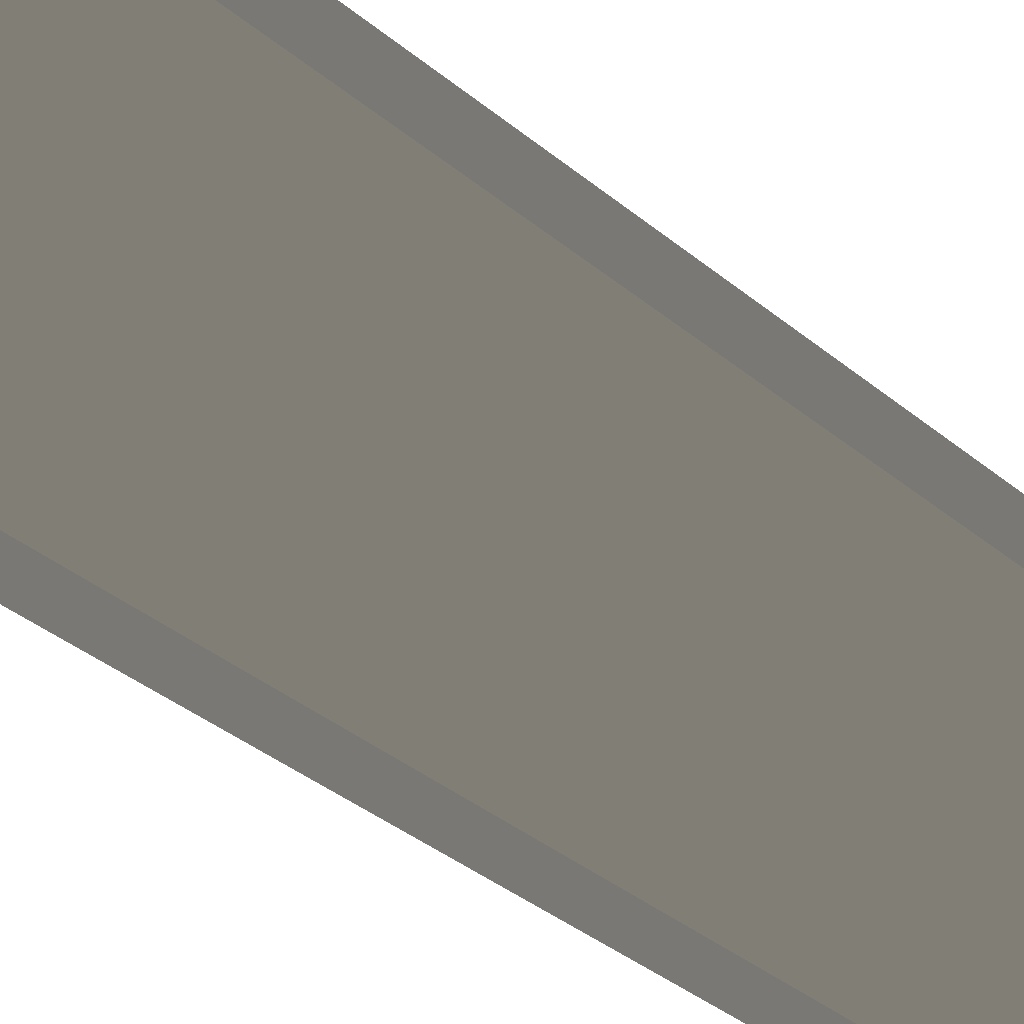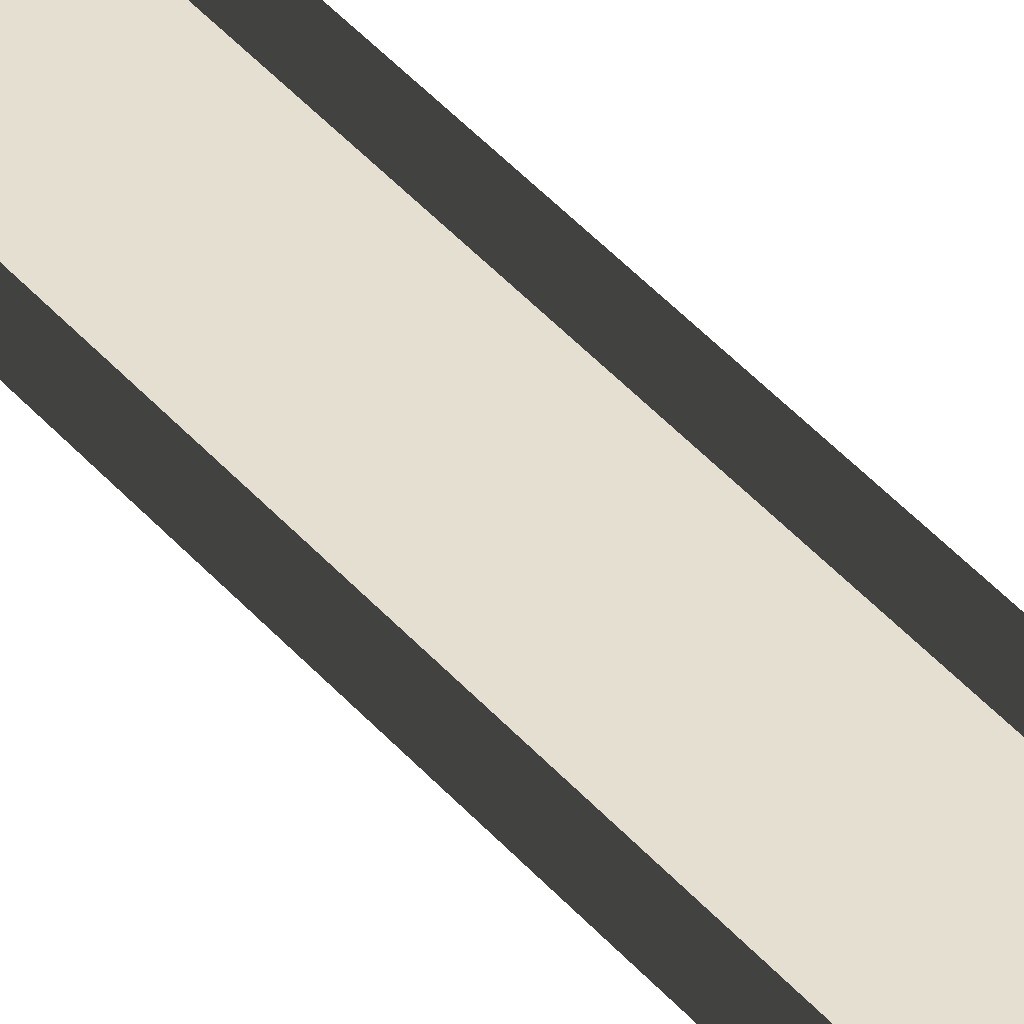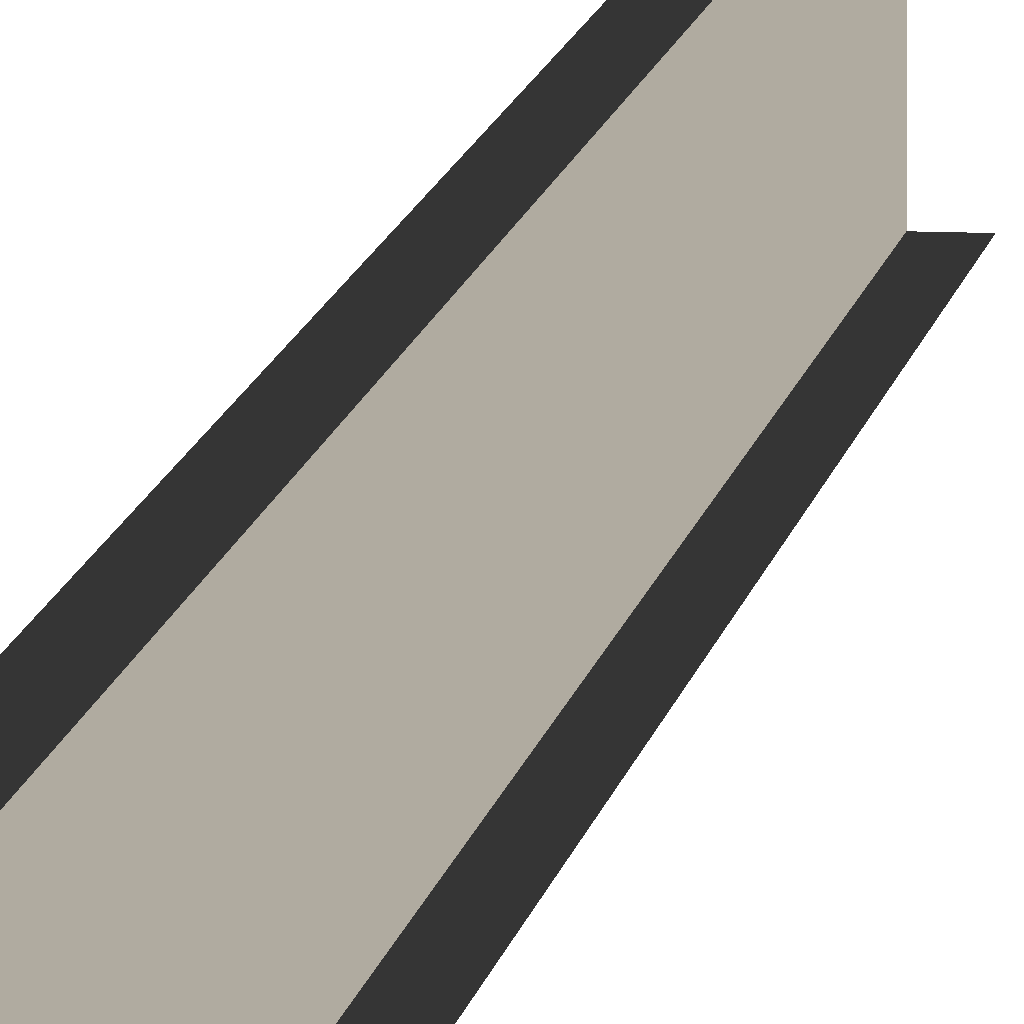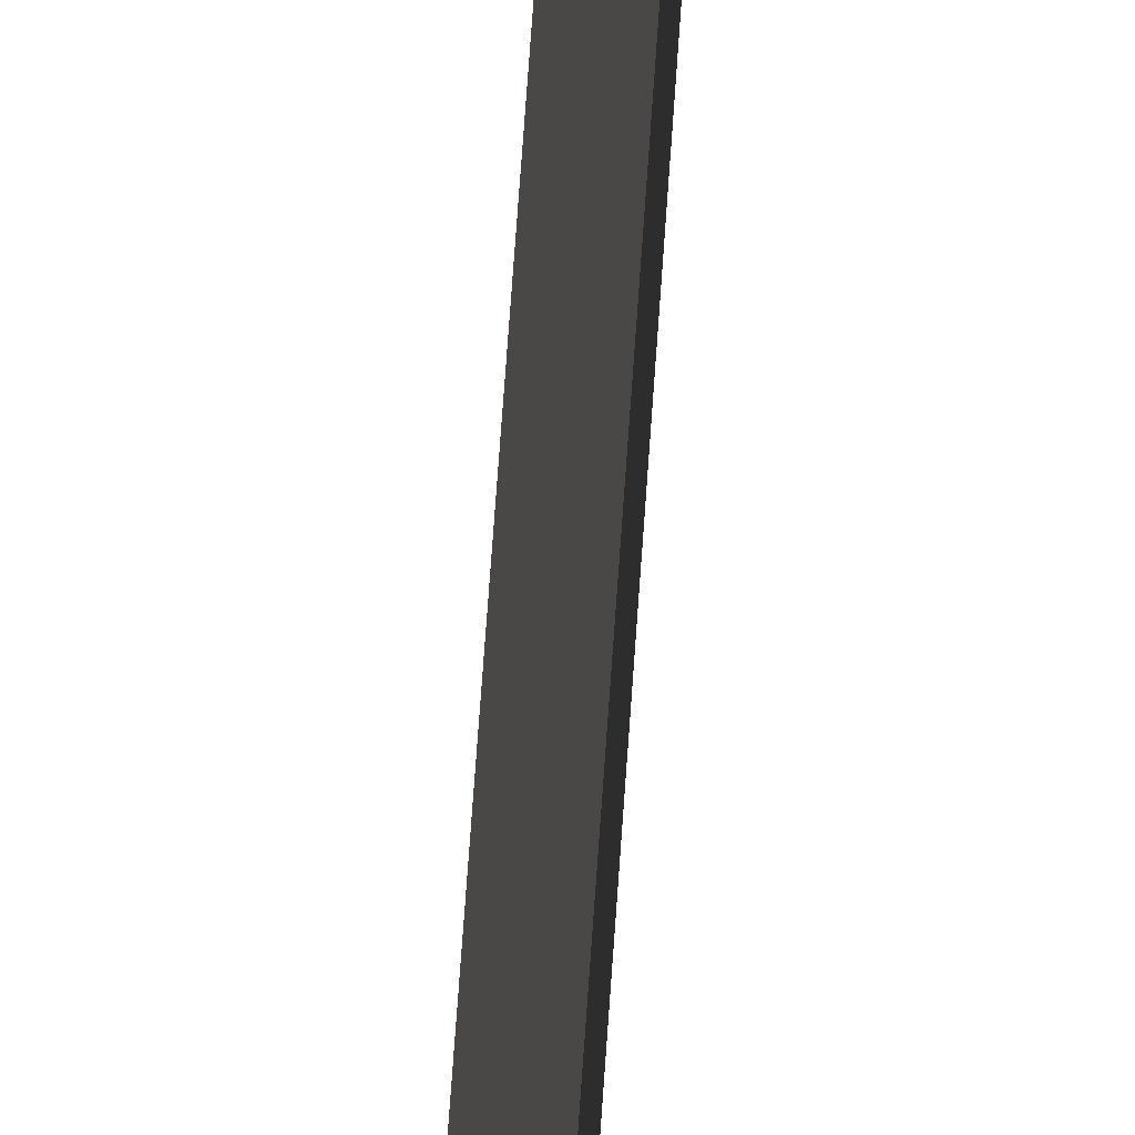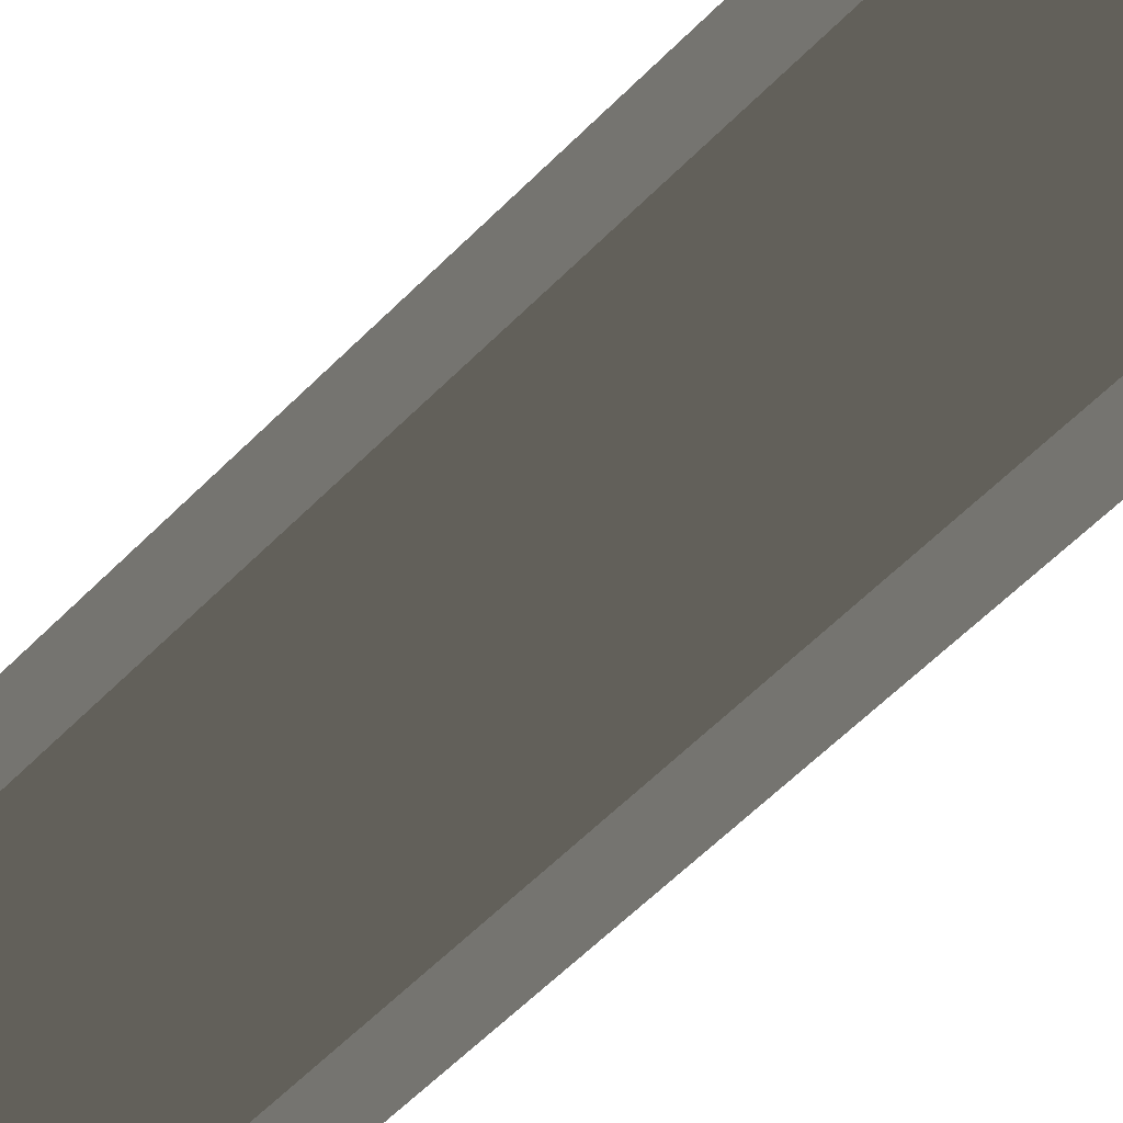
<metadata>
{"format":"obj","ext":"obj","renderer":"f3d","projection":"perspective","resolution":1024,"background":"white","views":[{"elev":-10.8,"azim":16.3,"up":"+Z"},{"elev":36.5,"azim":146.5,"up":"+Z"},{"elev":9.6,"azim":7.5,"up":"+Z"},{"elev":64.2,"azim":-176.2,"up":"+Z"},{"elev":-24.9,"azim":154.6,"up":"+Z"}]}
</metadata>
<code>
v -0.2 3 0.125
v -0.24 9.7e-09 0.125
v -0.24 3 0.125
v -0.2 9.7e-09 0.125
v -0.24 3 -0.125
v -0.2 9.7e-09 -0.125
v -0.2 3 -0.125
v -0.24 9.7e-09 -0.125
v -0.24 3 0.125
v -0.24 9.7e-09 -0.125
v -0.24 3 -0.125
v -0.24 9.7e-09 0.125
g pillar01_middle_1_11234_1316
f 1 3 2
f 2 4 1
f 5 7 6
f 6 8 5
f 9 11 10
f 10 12 9

</code>
